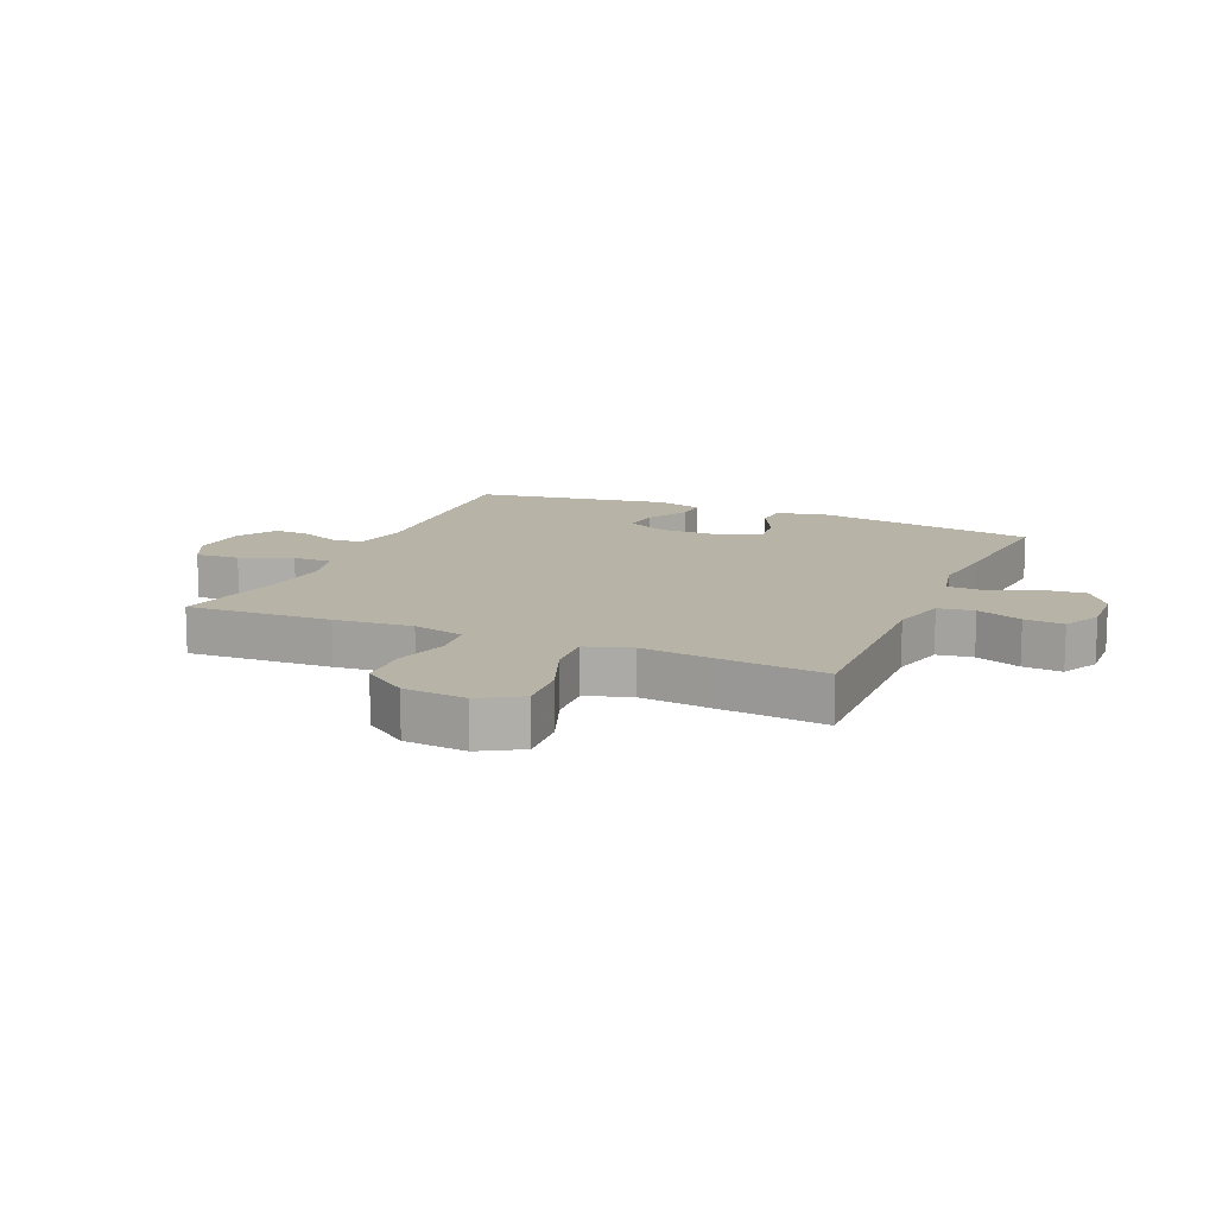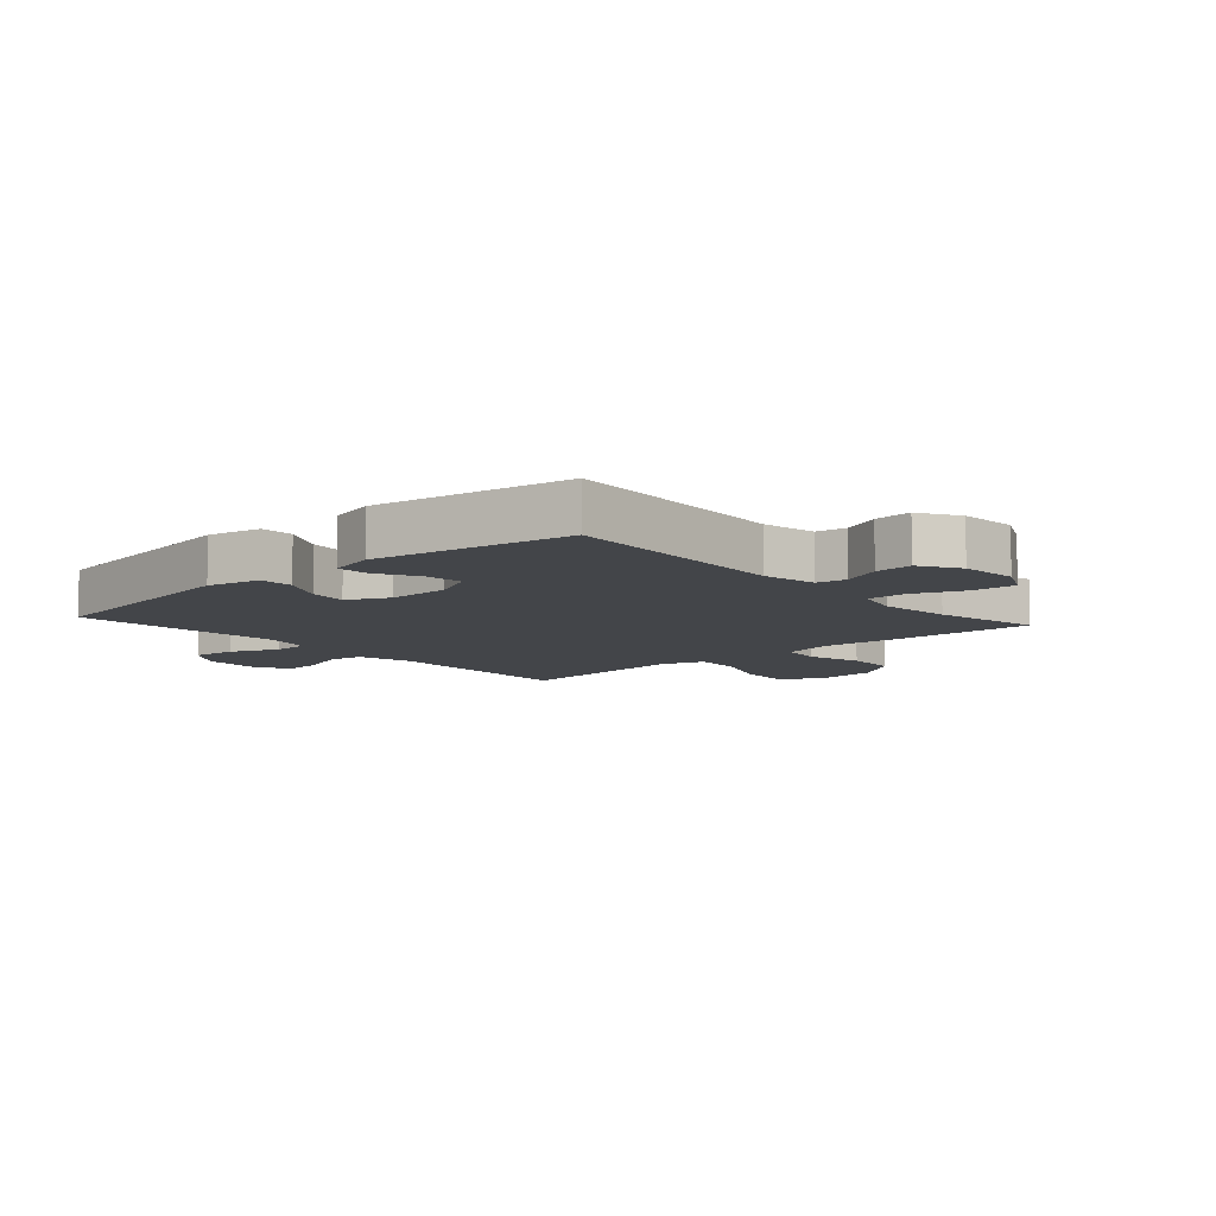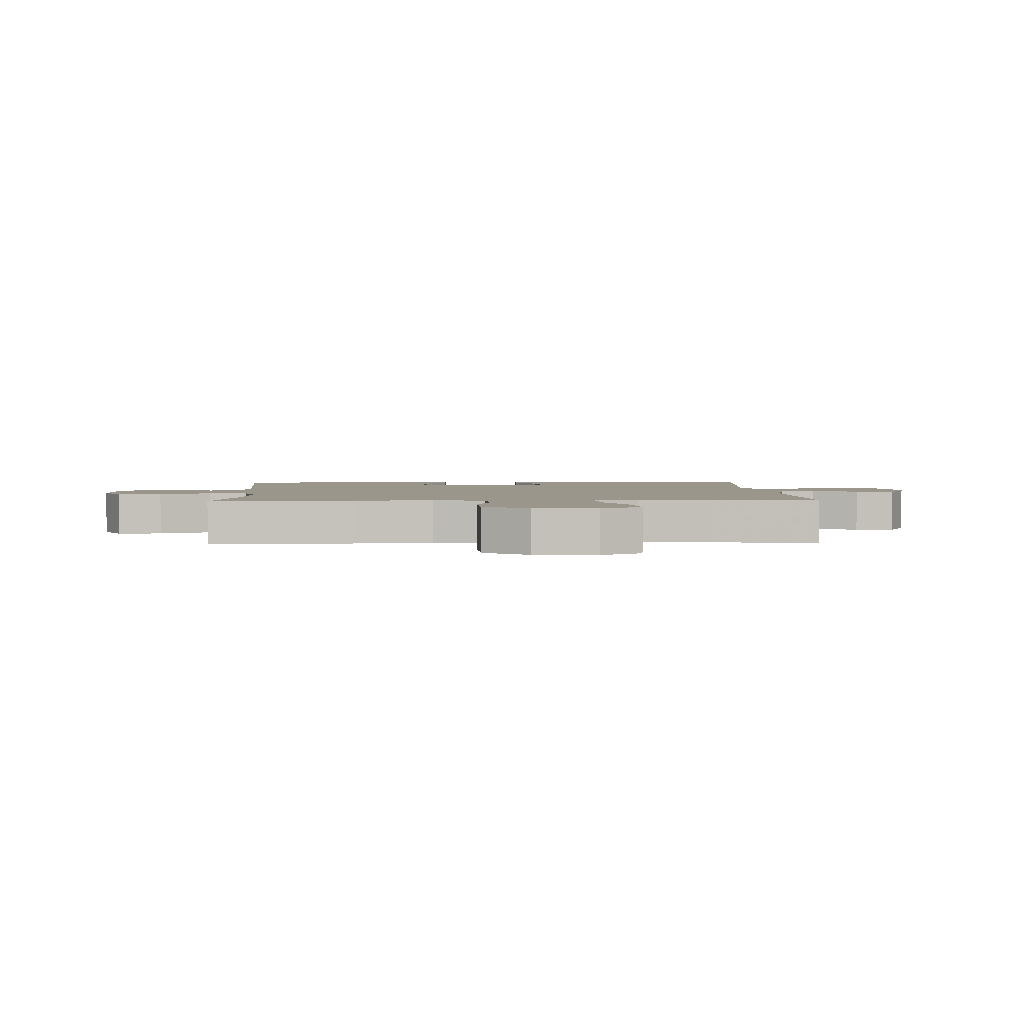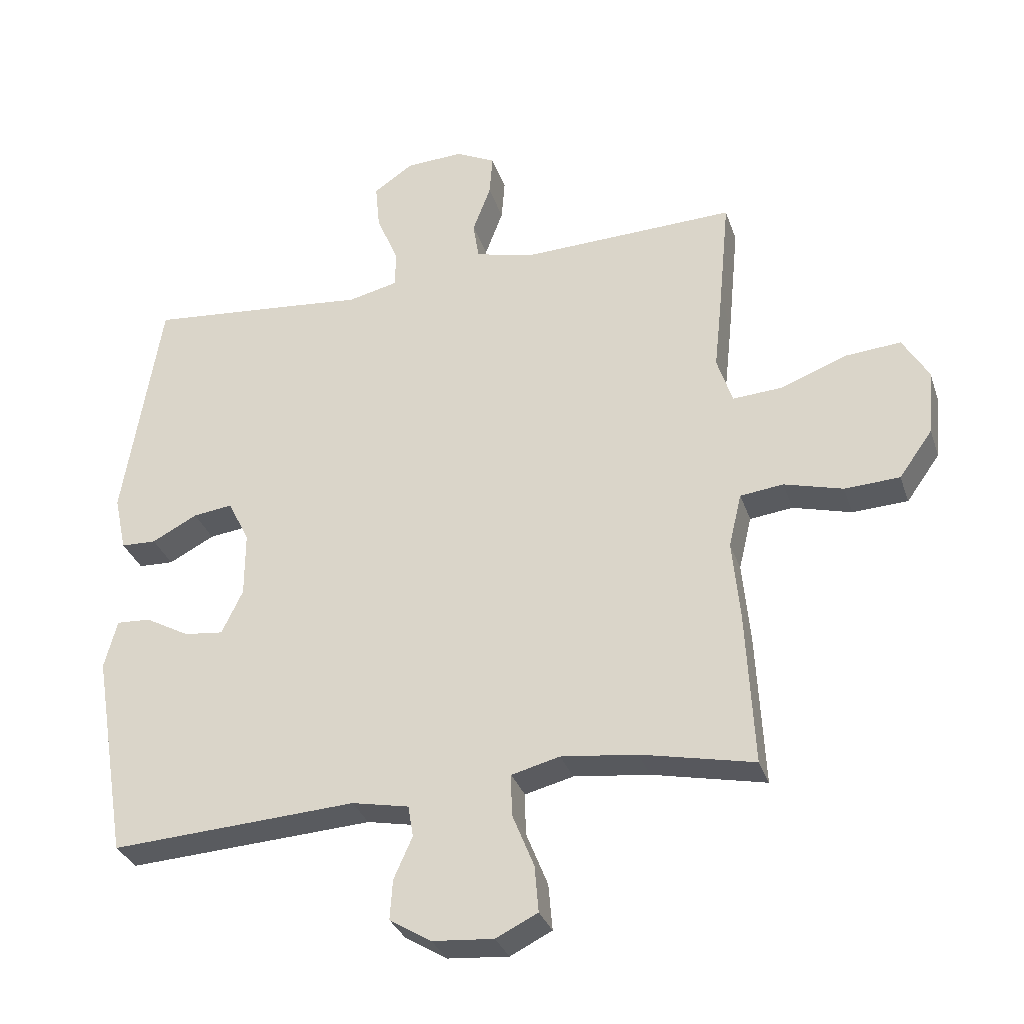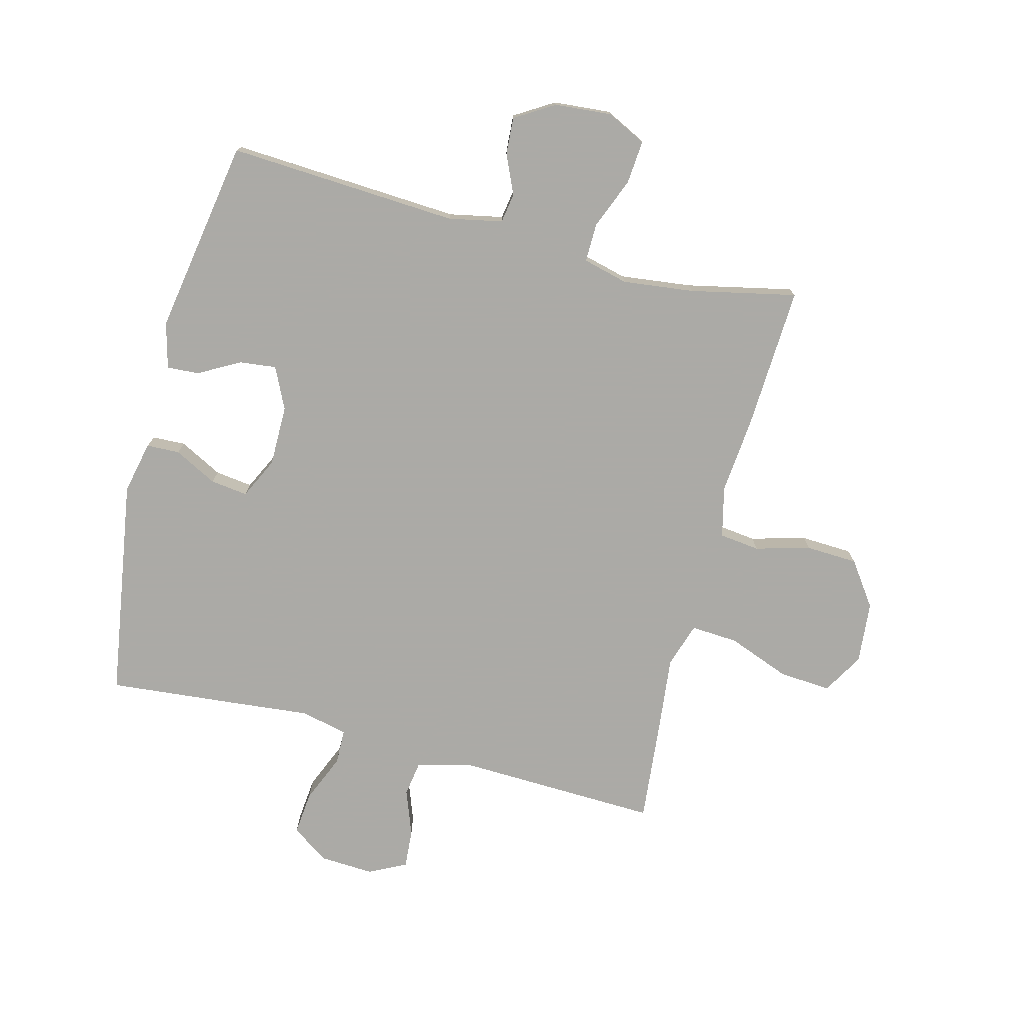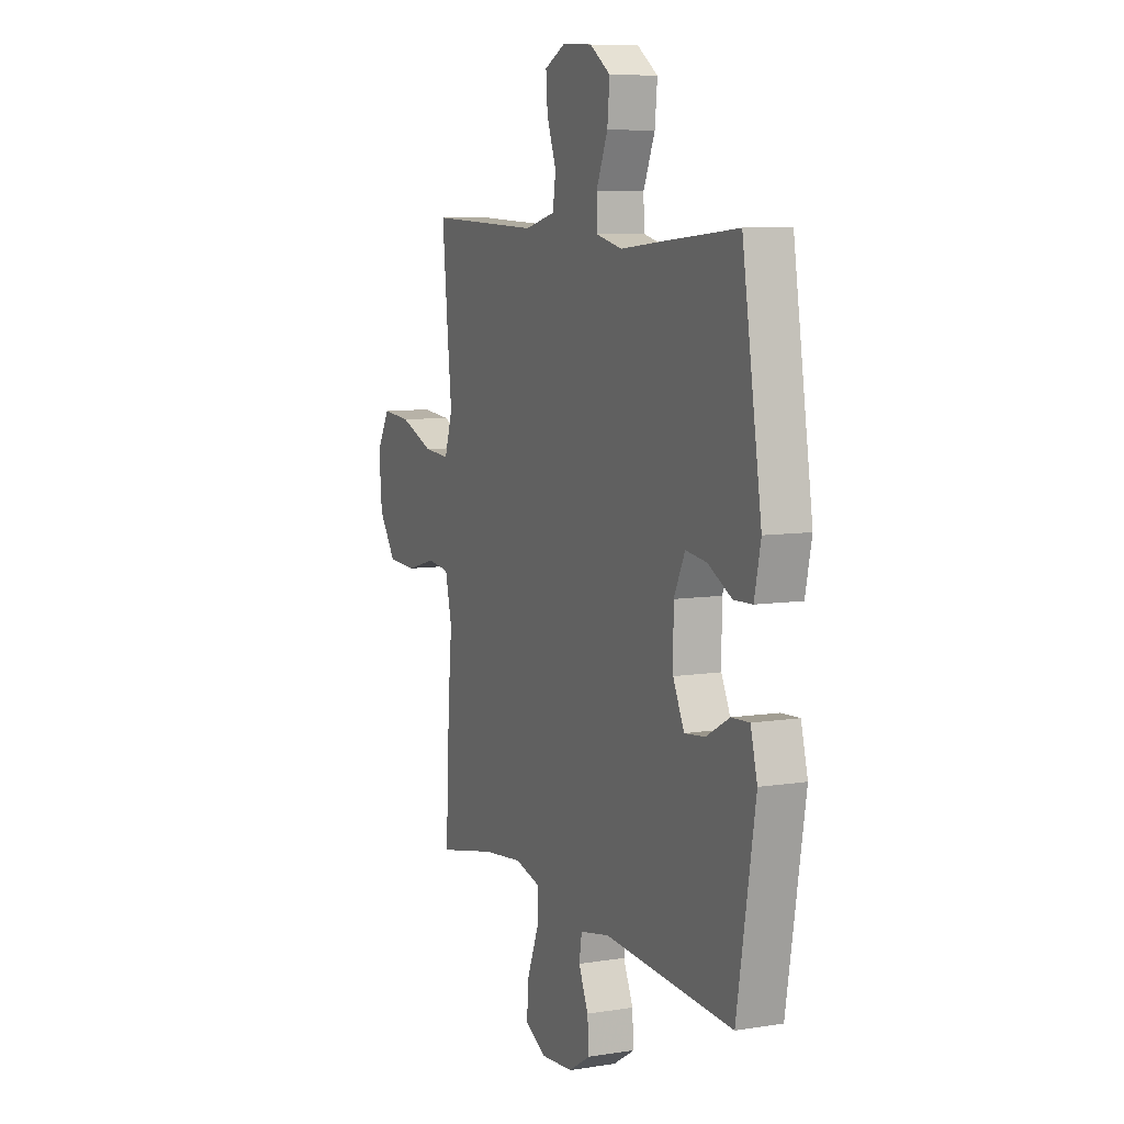
<metadata>
{"format":"obj","ext":"obj","renderer":"f3d","projection":"perspective","resolution":1024,"background":"white","views":[{"elev":12.9,"azim":-66.6,"up":"+Y"},{"elev":-8.8,"azim":131.7,"up":"+Y"},{"elev":2.5,"azim":-92.5,"up":"+Y"},{"elev":-32.0,"azim":-162.8,"up":"+Z"},{"elev":-75.9,"azim":165.5,"up":"+Y"},{"elev":8.1,"azim":66.4,"up":"+Z"}]}
</metadata>
<code>
v -0.5 0.07 0.5
v -0.164 0.07 0.489
v -0.073 0.07 0.512
v -0.064 0.07 0.571
v -0.092 0.07 0.646
v -0.097 0.07 0.711
v -0.035 0.07 0.742
v 0.055 0.07 0.737
v 0.116 0.07 0.695
v 0.109 0.07 0.623
v 0.075 0.07 0.543
v 0.076 0.07 0.485
v 0.154 0.07 0.467
v 0.275 0.07 0.479
v 0.5 0.07 0.5
v 0.558 0.07 0.134
v 0.539 0.07 0.047
v 0.484 0.07 0.045
v 0.413 0.07 0.082
v 0.351 0.07 0.09
v 0.318 0.07 0.022
v 0.318 0.07 -0.079
v 0.351 0.07 -0.148
v 0.412 0.07 -0.141
v 0.481 0.07 -0.103
v 0.534 0.07 -0.1
v 0.554 0.07 -0.176
v 0.5 0.07 -0.5
v 0.117 0.07 -0.478
v 0.028 0.07 -0.496
v 0.02 0.07 -0.545
v 0.049 0.07 -0.61
v 0.053 0.07 -0.672
v -0.012 0.07 -0.712
v -0.107 0.07 -0.72
v -0.172 0.07 -0.688
v -0.166 0.07 -0.616
v -0.132 0.07 -0.531
v -0.131 0.07 -0.467
v -0.206 0.07 -0.448
v -0.324 0.07 -0.462
v -0.5 0.07 -0.5
v -0.488 0.07 -0.262
v -0.476 0.07 -0.134
v -0.496 0.07 -0.05
v -0.563 0.07 -0.042
v -0.654 0.07 -0.067
v -0.74 0.07 -0.063
v -0.792 0.07 0.01
v -0.801 0.07 0.113
v -0.761 0.07 0.181
v -0.674 0.07 0.174
v -0.572 0.07 0.135
v -0.494 0.07 0.13
v -0.47 0.07 0.204
v -0.483 0.07 0.324
v -0.5 0 0.5
v -0.164 0 0.489
v -0.073 0 0.512
v -0.064 0 0.571
v -0.092 0 0.646
v -0.097 0 0.711
v -0.035 0 0.742
v 0.055 0 0.737
v 0.116 0 0.695
v 0.109 0 0.623
v 0.075 0 0.543
v 0.076 0 0.485
v 0.154 0 0.467
v 0.275 0 0.479
v 0.5 0 0.5
v 0.558 0 0.134
v 0.539 0 0.047
v 0.484 0 0.045
v 0.413 0 0.082
v 0.351 0 0.09
v 0.318 0 0.022
v 0.318 0 -0.079
v 0.351 0 -0.148
v 0.412 0 -0.141
v 0.481 0 -0.103
v 0.534 0 -0.1
v 0.554 0 -0.176
v 0.5 0 -0.5
v 0.117 0 -0.478
v 0.028 0 -0.496
v 0.02 0 -0.545
v 0.049 0 -0.61
v 0.053 0 -0.672
v -0.012 0 -0.712
v -0.107 0 -0.72
v -0.172 0 -0.688
v -0.166 0 -0.616
v -0.132 0 -0.531
v -0.131 0 -0.467
v -0.206 0 -0.448
v -0.324 0 -0.462
v -0.5 0 -0.5
v -0.488 0 -0.262
v -0.476 0 -0.134
v -0.496 0 -0.05
v -0.563 0 -0.042
v -0.654 0 -0.067
v -0.74 0 -0.063
v -0.792 0 0.01
v -0.801 0 0.113
v -0.761 0 0.181
v -0.674 0 0.174
v -0.572 0 0.135
v -0.494 0 0.13
v -0.47 0 0.204
v -0.483 0 0.324
f 55 56 1 2
f 54 55 2 3
f 51 52 53
f 50 51 53
f 49 50 53
f 48 49 53
f 47 48 53
f 46 47 53
f 45 46 53 54
f 44 45 54 3
f 43 44 3
f 42 43 3
f 41 42 3
f 36 37 38
f 35 36 38
f 34 35 38
f 33 34 38
f 32 33 38
f 31 32 38
f 30 31 38 39
f 29 30 39 40
f 27 28 29
f 26 27 29
f 25 26 29
f 24 25 29
f 23 24 29 40
f 17 18 19
f 16 17 19
f 15 16 19
f 14 15 19
f 13 14 19
f 12 13 19 20
f 9 10 11
f 8 9 11
f 7 8 11
f 6 7 11
f 5 6 11
f 4 5 11
f 3 4 11 12
f 40 41 3
f 23 40 3
f 22 23 3
f 12 20 21
f 3 12 21 22
f 58 57 112 111
f 59 58 111 110
f 109 108 107
f 109 107 106
f 109 106 105
f 109 105 104
f 109 104 103
f 109 103 102
f 110 109 102 101
f 59 110 101 100
f 59 100 99
f 59 99 98
f 59 98 97
f 94 93 92
f 94 92 91
f 94 91 90
f 94 90 89
f 94 89 88
f 94 88 87
f 95 94 87 86
f 96 95 86 85
f 85 84 83
f 85 83 82
f 85 82 81
f 85 81 80
f 96 85 80 79
f 75 74 73
f 75 73 72
f 75 72 71
f 75 71 70
f 75 70 69
f 76 75 69 68
f 67 66 65
f 67 65 64
f 67 64 63
f 67 63 62
f 67 62 61
f 67 61 60
f 68 67 60 59
f 59 97 96
f 59 96 79
f 59 79 78
f 77 76 68
f 78 77 68 59
f 1 57 58 2
f 2 58 59 3
f 3 59 60 4
f 4 60 61 5
f 5 61 62 6
f 6 62 63 7
f 7 63 64 8
f 8 64 65 9
f 9 65 66 10
f 10 66 67 11
f 11 67 68 12
f 12 68 69 13
f 13 69 70 14
f 14 70 71 15
f 15 71 72 16
f 16 72 73 17
f 17 73 74 18
f 18 74 75 19
f 19 75 76 20
f 20 76 77 21
f 21 77 78 22
f 22 78 79 23
f 23 79 80 24
f 24 80 81 25
f 25 81 82 26
f 26 82 83 27
f 27 83 84 28
f 28 84 85 29
f 29 85 86 30
f 30 86 87 31
f 31 87 88 32
f 32 88 89 33
f 33 89 90 34
f 34 90 91 35
f 35 91 92 36
f 36 92 93 37
f 37 93 94 38
f 38 94 95 39
f 39 95 96 40
f 40 96 97 41
f 41 97 98 42
f 42 98 99 43
f 43 99 100 44
f 44 100 101 45
f 45 101 102 46
f 46 102 103 47
f 47 103 104 48
f 48 104 105 49
f 49 105 106 50
f 50 106 107 51
f 51 107 108 52
f 52 108 109 53
f 53 109 110 54
f 54 110 111 55
f 55 111 112 56
f 56 112 57 1

</code>
